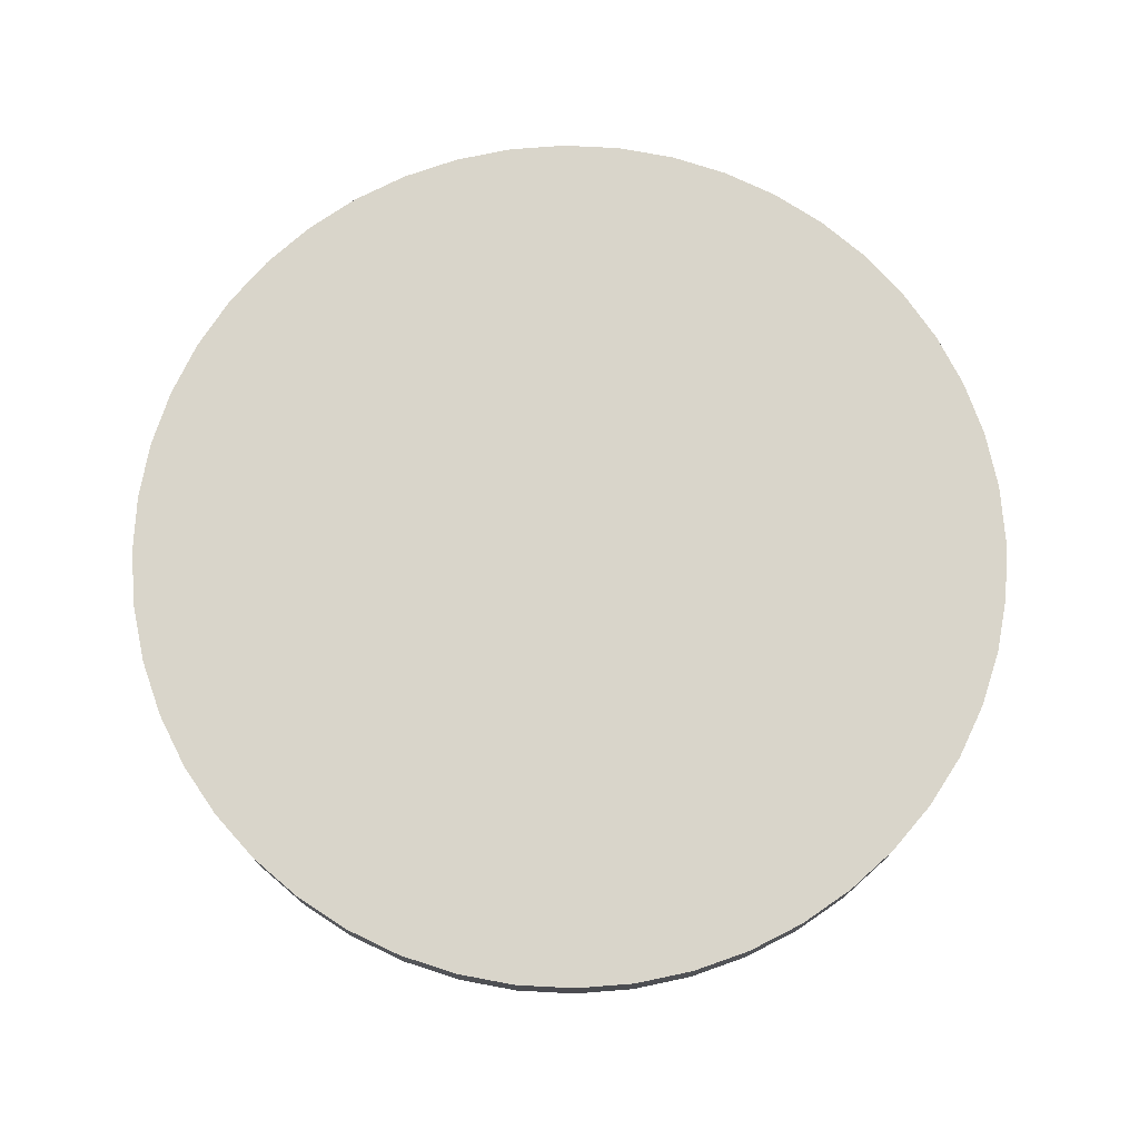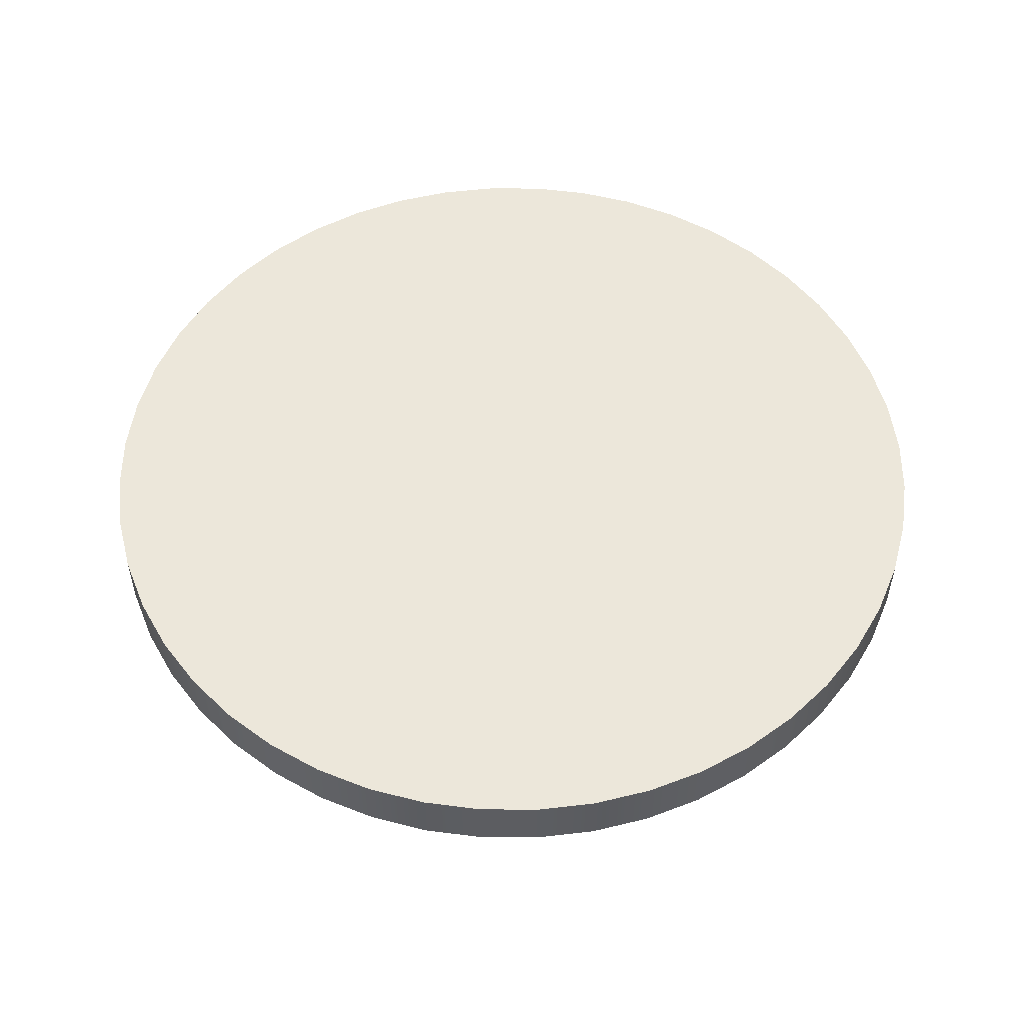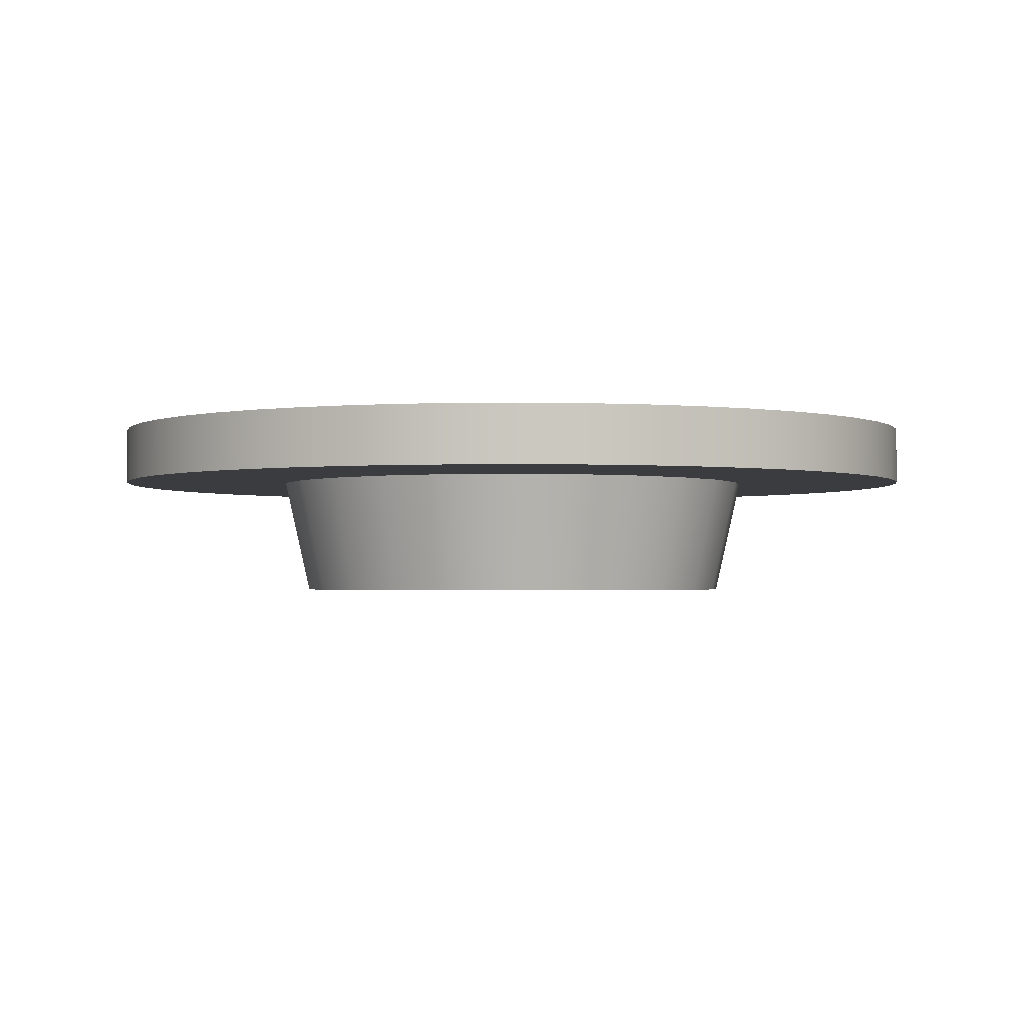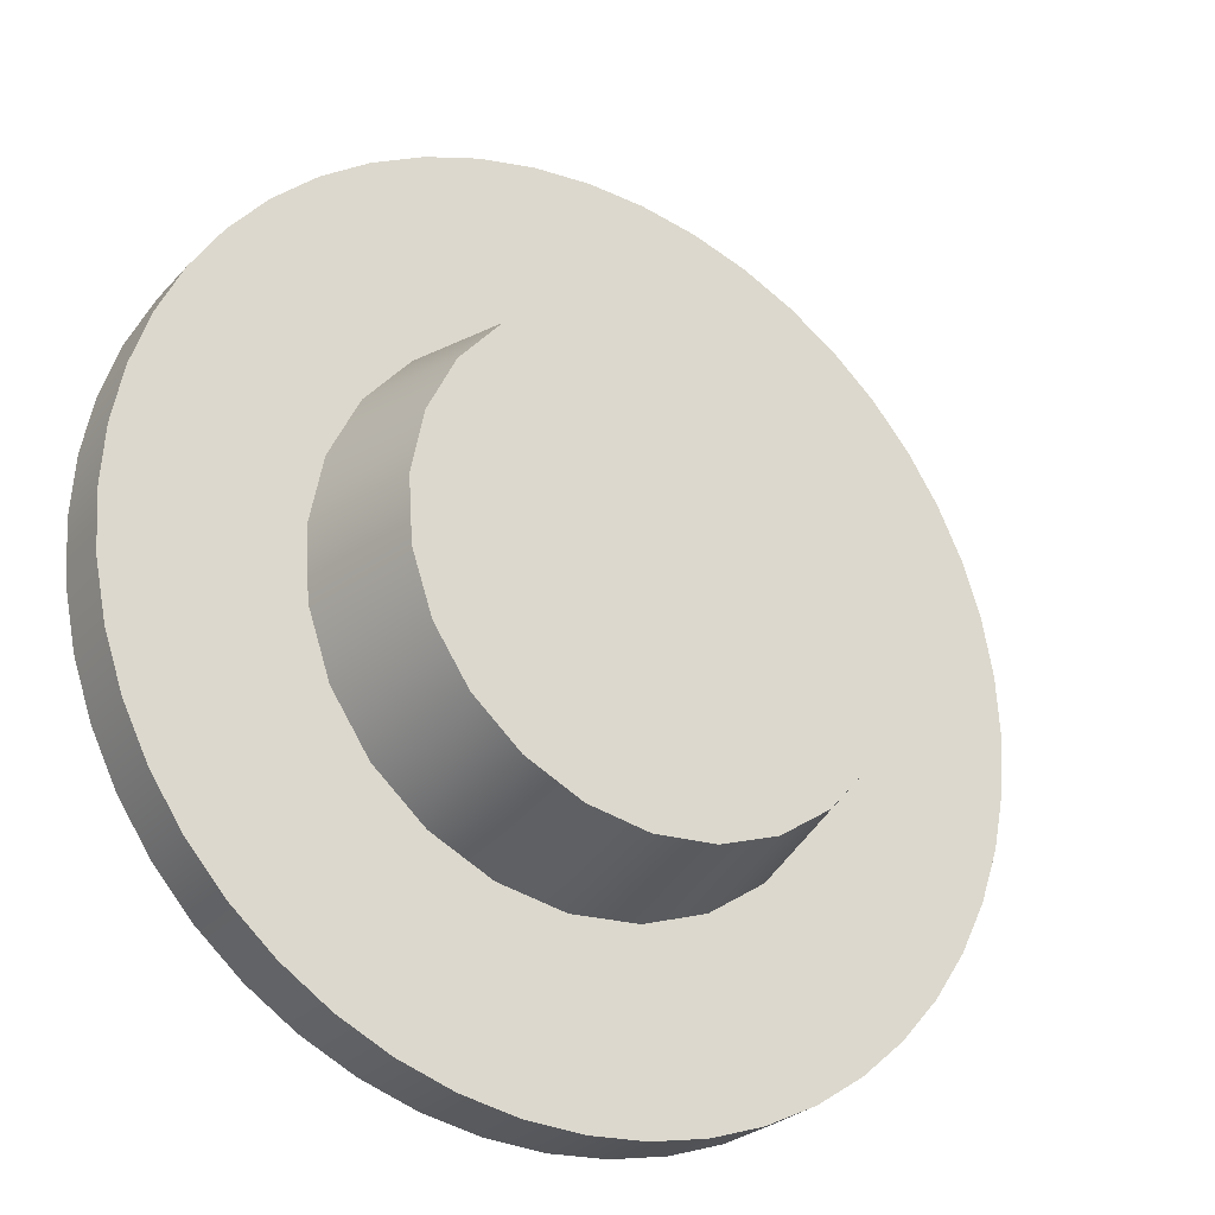
<metadata>
{"format":"obj","ext":"obj","renderer":"f3d","projection":"perspective","resolution":1024,"background":"white","views":[{"elev":74.7,"azim":-165.7,"up":"+Y"},{"elev":53.2,"azim":154.1,"up":"+Y"},{"elev":-1.9,"azim":-159.4,"up":"+Y"},{"elev":-26.5,"azim":-32.0,"up":"+Z"}]}
</metadata>
<code>
o brake_disk
v 0.6738 1.961 5.118
v -0 1.961 5.162
v -0 1.273 5.162
v 0.6738 1.273 5.118
v 1.336 1.961 4.986
v 1.336 1.273 4.986
v 1.975 1.961 4.769
v 1.336 1.961 4.986
v 1.336 1.273 4.986
v 1.975 1.273 4.769
v 2.581 1.961 4.471
v 2.581 1.273 4.471
v 3.143 1.961 4.095
v 2.581 1.961 4.471
v 2.581 1.273 4.471
v 3.143 1.273 4.095
v 3.65 1.961 3.65
v 3.65 1.273 3.65
v 4.095 1.961 3.143
v 3.65 1.961 3.65
v 3.65 1.273 3.65
v 4.095 1.273 3.143
v 4.471 1.961 2.581
v 4.471 1.273 2.581
v 4.769 1.961 1.975
v 4.471 1.961 2.581
v 4.471 1.273 2.581
v 4.769 1.273 1.975
v 4.986 1.961 1.336
v 4.986 1.273 1.336
v 5.118 1.961 0.6738
v 4.986 1.961 1.336
v 4.986 1.273 1.336
v 5.118 1.273 0.6738
v 5.162 1.961 3e-06
v 5.162 1.273 3e-06
v 5.118 1.961 -0.6738
v 5.162 1.961 3e-06
v 5.162 1.273 3e-06
v 5.118 1.273 -0.6738
v 4.986 1.961 -1.336
v 4.986 1.273 -1.336
v 4.769 1.961 -1.975
v 4.986 1.961 -1.336
v 4.986 1.273 -1.336
v 4.769 1.273 -1.975
v 4.471 1.961 -2.581
v 4.471 1.273 -2.581
v 4.095 1.961 -3.143
v 4.471 1.961 -2.581
v 4.471 1.273 -2.581
v 4.095 1.273 -3.143
v 3.65 1.961 -3.65
v 3.65 1.273 -3.65
v 3.143 1.961 -4.095
v 3.65 1.961 -3.65
v 3.65 1.273 -3.65
v 3.143 1.273 -4.095
v 2.581 1.961 -4.471
v 2.581 1.273 -4.471
v 1.975 1.961 -4.769
v 2.581 1.961 -4.471
v 2.581 1.273 -4.471
v 1.975 1.273 -4.769
v 1.336 1.961 -4.986
v 1.336 1.273 -4.986
v 0.6738 1.961 -5.118
v 1.336 1.961 -4.986
v 1.336 1.273 -4.986
v 0.6738 1.273 -5.118
v 2e-06 1.961 -5.162
v 2e-06 1.273 -5.162
v -0.6738 1.961 -5.118
v 2e-06 1.961 -5.162
v 2e-06 1.273 -5.162
v -0.6738 1.273 -5.118
v -1.336 1.961 -4.986
v -1.336 1.273 -4.986
v -1.975 1.961 -4.769
v -1.336 1.961 -4.986
v -1.336 1.273 -4.986
v -1.975 1.273 -4.769
v -2.581 1.961 -4.471
v -2.581 1.273 -4.471
v -3.143 1.961 -4.095
v -2.581 1.961 -4.471
v -2.581 1.273 -4.471
v -3.143 1.273 -4.095
v -3.65 1.961 -3.65
v -3.65 1.273 -3.65
v -4.095 1.961 -3.143
v -3.65 1.961 -3.65
v -3.65 1.273 -3.65
v -4.095 1.273 -3.143
v -4.471 1.961 -2.581
v -4.471 1.273 -2.581
v -4.769 1.961 -1.975
v -4.471 1.961 -2.581
v -4.471 1.273 -2.581
v -4.769 1.273 -1.975
v -4.986 1.961 -1.336
v -4.986 1.273 -1.336
v -5.118 1.961 -0.6738
v -4.986 1.961 -1.336
v -4.986 1.273 -1.336
v -5.118 1.273 -0.6738
v -5.162 1.961 5e-06
v -5.162 1.273 5e-06
v -5.118 1.961 0.6738
v -5.162 1.961 5e-06
v -5.162 1.273 5e-06
v -5.118 1.273 0.6738
v -4.986 1.961 1.336
v -4.986 1.273 1.336
v -4.769 1.961 1.975
v -4.986 1.961 1.336
v -4.986 1.273 1.336
v -4.769 1.273 1.975
v -4.471 1.961 2.581
v -4.471 1.273 2.581
v -4.095 1.961 3.143
v -4.471 1.961 2.581
v -4.471 1.273 2.581
v -4.095 1.273 3.143
v -3.65 1.961 3.65
v -3.65 1.273 3.65
v -3.142 1.961 4.095
v -3.65 1.961 3.65
v -3.65 1.273 3.65
v -3.142 1.273 4.095
v -2.581 1.961 4.471
v -2.581 1.273 4.471
v -1.975 1.961 4.769
v -2.581 1.961 4.471
v -2.581 1.273 4.471
v -1.975 1.273 4.769
v -1.336 1.961 4.986
v -1.336 1.273 4.986
v -0.6738 1.961 5.118
v -1.336 1.961 4.986
v -1.336 1.273 4.986
v -0.6738 1.273 5.118
v -0 1.961 5.162
v -0 1.273 5.162
v -0 1.961 5.162
v 0.6738 1.961 5.118
v 2e-06 1.961 3e-06
v 1.336 1.961 4.986
v 1.975 1.961 4.769
v 2.581 1.961 4.471
v 3.143 1.961 4.095
v 3.65 1.961 3.65
v 4.095 1.961 3.143
v 4.471 1.961 2.581
v 4.769 1.961 1.975
v 4.986 1.961 1.336
v 5.118 1.961 0.6738
v 5.162 1.961 3e-06
v 5.118 1.961 -0.6738
v 4.986 1.961 -1.336
v 4.769 1.961 -1.975
v 4.471 1.961 -2.581
v 4.095 1.961 -3.143
v 3.65 1.961 -3.65
v 3.143 1.961 -4.095
v 2.581 1.961 -4.471
v 1.975 1.961 -4.769
v 1.336 1.961 -4.986
v 0.6738 1.961 -5.118
v 2e-06 1.961 -5.162
v -0.6738 1.961 -5.118
v -1.336 1.961 -4.986
v -1.975 1.961 -4.769
v -2.581 1.961 -4.471
v -3.143 1.961 -4.095
v -3.65 1.961 -3.65
v -4.095 1.961 -3.143
v -4.471 1.961 -2.581
v -4.769 1.961 -1.975
v -4.986 1.961 -1.336
v -5.118 1.961 -0.6738
v -5.162 1.961 5e-06
v -5.118 1.961 0.6738
v -4.986 1.961 1.336
v -4.769 1.961 1.975
v -4.471 1.961 2.581
v -4.095 1.961 3.143
v -3.65 1.961 3.65
v -3.142 1.961 4.095
v -2.581 1.961 4.471
v -1.975 1.961 4.769
v -1.336 1.961 4.986
v -0.6738 1.961 5.118
v 0.6738 1.273 5.118
v -0 1.273 5.162
v 0.2018 1.273 3.08
v -0.6738 1.273 5.118
v -0.6021 1.273 3.027
v -1.336 1.273 4.986
v -1.365 1.273 2.768
v -1.975 1.273 4.769
v -2.581 1.273 4.471
v -2.035 1.273 2.32
v -3.142 1.273 4.095
v -3.65 1.273 3.65
v -2.566 1.273 1.715
v -4.095 1.273 3.143
v -4.471 1.273 2.581
v -4.769 1.273 1.975
v -2.922 1.273 0.992
v -4.986 1.273 1.336
v -5.118 1.273 0.6738
v -3.08 1.273 0.2019
v -5.162 1.273 5e-06
v -5.118 1.273 -0.6738
v -3.027 1.273 -0.6021
v -4.986 1.273 -1.336
v -4.769 1.273 -1.975
v -2.768 1.273 -1.365
v -4.471 1.273 -2.581
v -2.32 1.273 -2.035
v -4.095 1.273 -3.143
v -3.65 1.273 -3.65
v -3.143 1.273 -4.095
v -1.715 1.273 -2.566
v -2.581 1.273 -4.471
v -1.975 1.273 -4.769
v -0.992 1.273 -2.922
v -1.336 1.273 -4.986
v -0.2018 1.273 -3.08
v -0.6738 1.273 -5.118
v 2e-06 1.273 -5.162
v 0.6738 1.273 -5.118
v 0.6021 1.273 -3.027
v 1.336 1.273 -4.986
v 1.975 1.273 -4.769
v 1.365 1.273 -2.768
v 2.581 1.273 -4.471
v 3.143 1.273 -4.095
v 2.035 1.273 -2.32
v 3.65 1.273 -3.65
v 4.095 1.273 -3.143
v 2.566 1.273 -1.715
v 4.471 1.273 -2.581
v 4.769 1.273 -1.975
v 2.922 1.273 -0.992
v 4.986 1.273 -1.336
v 5.118 1.273 -0.6738
v 3.08 1.273 -0.2018
v 5.162 1.273 3e-06
v 5.118 1.273 0.6738
v 3.027 1.273 0.6021
v 4.986 1.273 1.336
v 4.769 1.273 1.975
v 2.768 1.273 1.365
v 4.471 1.273 2.581
v 4.095 1.273 3.143
v 2.32 1.273 2.035
v 3.65 1.273 3.65
v 3.143 1.273 4.095
v 1.715 1.273 2.566
v 2.581 1.273 4.471
v 0.992 1.273 2.922
v 1.975 1.273 4.769
v 1.336 1.273 4.986
v -0.6021 1.273 3.027
v -0.5399 -0.142 2.714
v 0.2018 1.273 3.08
v 0.181 -0.142 2.762
v -1.365 1.273 2.768
v -1.224 -0.142 2.482
v -2.035 1.273 2.32
v -1.825 -0.142 2.081
v -2.566 1.273 1.715
v -1.825 -0.142 2.081
v -2.035 1.273 2.32
v -2.301 -0.142 1.538
v -2.922 1.273 0.992
v -2.621 -0.142 0.8896
v -3.08 1.273 0.2019
v -2.762 -0.142 0.181
v -3.027 1.273 -0.6021
v -2.714 -0.142 -0.5399
v -3.08 1.273 0.2019
v -2.762 -0.142 0.181
v -2.768 1.273 -1.365
v -2.482 -0.142 -1.224
v -2.32 1.273 -2.035
v -2.081 -0.142 -1.825
v -1.715 1.273 -2.566
v -2.081 -0.142 -1.825
v -2.32 1.273 -2.035
v -1.538 -0.142 -2.301
v -0.992 1.273 -2.922
v -0.8896 -0.142 -2.621
v -0.2018 1.273 -3.08
v -0.181 -0.142 -2.762
v 0.6021 1.273 -3.027
v 0.5399 -0.142 -2.714
v -0.2018 1.273 -3.08
v -0.181 -0.142 -2.762
v 1.365 1.273 -2.768
v 1.224 -0.142 -2.482
v 2.035 1.273 -2.32
v 1.825 -0.142 -2.081
v 2.566 1.273 -1.715
v 1.825 -0.142 -2.081
v 2.035 1.273 -2.32
v 2.301 -0.142 -1.538
v 2.922 1.273 -0.992
v 2.621 -0.142 -0.8896
v 3.08 1.273 -0.2018
v 2.762 -0.142 -0.181
v 3.027 1.273 0.6021
v 2.714 -0.142 0.5399
v 3.08 1.273 -0.2018
v 2.762 -0.142 -0.181
v 2.768 1.273 1.365
v 2.482 -0.142 1.224
v 2.32 1.273 2.035
v 2.081 -0.142 1.825
v 1.715 1.273 2.566
v 2.081 -0.142 1.825
v 2.32 1.273 2.035
v 1.538 -0.142 2.301
v 0.992 1.273 2.922
v 0.8896 -0.142 2.621
v 0.2018 1.273 3.08
v 0.181 -0.142 2.762
v 0.181 -0.142 2.762
v -0.5399 -0.142 2.714
v 1e-06 -0.142 3e-06
v -0.5399 -0.142 2.714
v -1.224 -0.142 2.482
v 1e-06 -0.142 3e-06
v -1.224 -0.142 2.482
v -1.825 -0.142 2.081
v 1e-06 -0.142 3e-06
v -1.825 -0.142 2.081
v -2.301 -0.142 1.538
v 1e-06 -0.142 3e-06
v -2.301 -0.142 1.538
v -2.621 -0.142 0.8896
v 1e-06 -0.142 3e-06
v -2.621 -0.142 0.8896
v -2.762 -0.142 0.181
v 1e-06 -0.142 3e-06
v -2.762 -0.142 0.181
v -2.714 -0.142 -0.5399
v 1e-06 -0.142 3e-06
v -2.714 -0.142 -0.5399
v -2.482 -0.142 -1.224
v 1e-06 -0.142 3e-06
v -2.482 -0.142 -1.224
v -2.081 -0.142 -1.825
v 1e-06 -0.142 3e-06
v -2.081 -0.142 -1.825
v -1.538 -0.142 -2.301
v 1e-06 -0.142 3e-06
v -1.538 -0.142 -2.301
v -0.8896 -0.142 -2.621
v 1e-06 -0.142 3e-06
v -0.8896 -0.142 -2.621
v -0.181 -0.142 -2.762
v 1e-06 -0.142 3e-06
v -0.181 -0.142 -2.762
v 0.5399 -0.142 -2.714
v 1e-06 -0.142 3e-06
v 0.5399 -0.142 -2.714
v 1.224 -0.142 -2.482
v 1e-06 -0.142 3e-06
v 1.224 -0.142 -2.482
v 1.825 -0.142 -2.081
v 1e-06 -0.142 3e-06
v 1.825 -0.142 -2.081
v 2.301 -0.142 -1.538
v 1e-06 -0.142 3e-06
v 2.301 -0.142 -1.538
v 2.621 -0.142 -0.8896
v 1e-06 -0.142 3e-06
v 2.621 -0.142 -0.8896
v 2.762 -0.142 -0.181
v 1e-06 -0.142 3e-06
v 2.762 -0.142 -0.181
v 2.714 -0.142 0.5399
v 1e-06 -0.142 3e-06
v 2.714 -0.142 0.5399
v 2.482 -0.142 1.224
v 1e-06 -0.142 3e-06
v 2.482 -0.142 1.224
v 2.081 -0.142 1.825
v 1e-06 -0.142 3e-06
v 2.081 -0.142 1.825
v 1.538 -0.142 2.301
v 1e-06 -0.142 3e-06
v 0.8896 -0.142 2.621
v 0.181 -0.142 2.762
f 1 2 3
f 1 3 4
f 5 1 4
f 5 4 6
f 7 8 9
f 7 9 10
f 11 7 10
f 11 10 12
f 13 14 15
f 13 15 16
f 17 13 16
f 17 16 18
f 19 20 21
f 19 21 22
f 23 19 22
f 23 22 24
f 25 26 27
f 25 27 28
f 29 25 28
f 29 28 30
f 31 32 33
f 31 33 34
f 35 31 34
f 35 34 36
f 37 38 39
f 37 39 40
f 41 37 40
f 41 40 42
f 43 44 45
f 43 45 46
f 47 43 46
f 47 46 48
f 49 50 51
f 49 51 52
f 53 49 52
f 53 52 54
f 55 56 57
f 55 57 58
f 59 55 58
f 59 58 60
f 61 62 63
f 61 63 64
f 65 61 64
f 65 64 66
f 67 68 69
f 67 69 70
f 71 67 70
f 71 70 72
f 73 74 75
f 73 75 76
f 77 73 76
f 77 76 78
f 79 80 81
f 79 81 82
f 83 79 82
f 83 82 84
f 85 86 87
f 85 87 88
f 89 85 88
f 89 88 90
f 91 92 93
f 91 93 94
f 95 91 94
f 95 94 96
f 97 98 99
f 97 99 100
f 101 97 100
f 101 100 102
f 103 104 105
f 103 105 106
f 107 103 106
f 107 106 108
f 109 110 111
f 109 111 112
f 113 109 112
f 113 112 114
f 115 116 117
f 115 117 118
f 119 115 118
f 119 118 120
f 121 122 123
f 121 123 124
f 125 121 124
f 125 124 126
f 127 128 129
f 127 129 130
f 131 127 130
f 131 130 132
f 133 134 135
f 133 135 136
f 137 133 136
f 137 136 138
f 139 140 141
f 139 141 142
f 143 139 142
f 143 142 144
f 145 146 147
f 146 148 147
f 148 149 147
f 149 150 147
f 150 151 147
f 151 152 147
f 152 153 147
f 153 154 147
f 154 155 147
f 155 156 147
f 156 157 147
f 157 158 147
f 158 159 147
f 159 160 147
f 160 161 147
f 161 162 147
f 162 163 147
f 163 164 147
f 164 165 147
f 165 166 147
f 166 167 147
f 167 168 147
f 168 169 147
f 169 170 147
f 170 171 147
f 171 172 147
f 172 173 147
f 173 174 147
f 174 175 147
f 175 176 147
f 176 177 147
f 177 178 147
f 178 179 147
f 179 180 147
f 180 181 147
f 181 182 147
f 182 183 147
f 183 184 147
f 184 185 147
f 185 186 147
f 186 187 147
f 187 188 147
f 188 189 147
f 189 190 147
f 190 191 147
f 191 192 147
f 192 193 147
f 193 145 147
f 194 195 196
f 197 196 195
f 196 197 198
f 197 199 198
f 199 200 198
f 200 199 201
f 201 202 200
f 200 202 203
f 203 202 204
f 204 205 203
f 203 205 206
f 205 207 206
f 207 208 206
f 209 210 208
f 206 208 210
f 209 211 210
f 212 210 211
f 210 212 213
f 212 214 213
f 215 213 214
f 213 215 216
f 215 217 216
f 218 216 217
f 216 218 219
f 218 220 219
f 221 220 222
f 220 221 219
f 222 223 221
f 221 224 225
f 224 221 223
f 224 226 225
f 225 227 228
f 227 225 226
f 227 229 228
f 228 229 230
f 229 231 230
f 231 232 230
f 233 234 232
f 230 232 234
f 233 235 234
f 236 237 235
f 235 237 234
f 236 238 237
f 239 237 238
f 237 239 240
f 239 241 240
f 242 240 241
f 240 242 243
f 242 244 243
f 245 243 244
f 243 245 246
f 245 247 246
f 246 248 249
f 248 246 247
f 248 250 249
f 249 251 252
f 251 249 250
f 251 253 252
f 252 254 255
f 254 252 253
f 254 256 255
f 257 258 256
f 255 256 258
f 257 259 258
f 260 261 259
f 259 261 258
f 260 262 261
f 263 262 264
f 262 263 261
f 264 265 263
f 194 263 265
f 263 194 196
f 266 267 268
f 268 267 269
f 270 271 266
f 266 271 267
f 272 273 270
f 270 273 271
f 274 275 276
f 275 274 277
f 278 277 274
f 277 278 279
f 280 279 278
f 279 280 281
f 282 283 284
f 284 283 285
f 286 287 282
f 282 287 283
f 288 289 286
f 286 289 287
f 290 291 292
f 291 290 293
f 294 293 290
f 293 294 295
f 296 295 294
f 295 296 297
f 298 299 300
f 300 299 301
f 302 303 298
f 298 303 299
f 304 305 302
f 302 305 303
f 306 307 308
f 307 306 309
f 310 309 306
f 309 310 311
f 312 311 310
f 311 312 313
f 314 315 316
f 316 315 317
f 318 319 314
f 314 319 315
f 320 321 318
f 318 321 319
f 322 323 324
f 323 322 325
f 326 325 322
f 325 326 327
f 328 327 326
f 327 328 329
f 330 331 332
f 333 334 335
f 336 337 338
f 339 340 341
f 342 343 344
f 345 346 347
f 348 349 350
f 351 352 353
f 354 355 356
f 357 358 359
f 360 361 362
f 363 364 365
f 366 367 368
f 369 370 371
f 372 373 374
f 375 376 377
f 378 379 380
f 381 382 383
f 384 385 386
f 387 388 389
f 390 391 392
f 393 394 395
f 394 396 395
f 396 397 395

</code>
